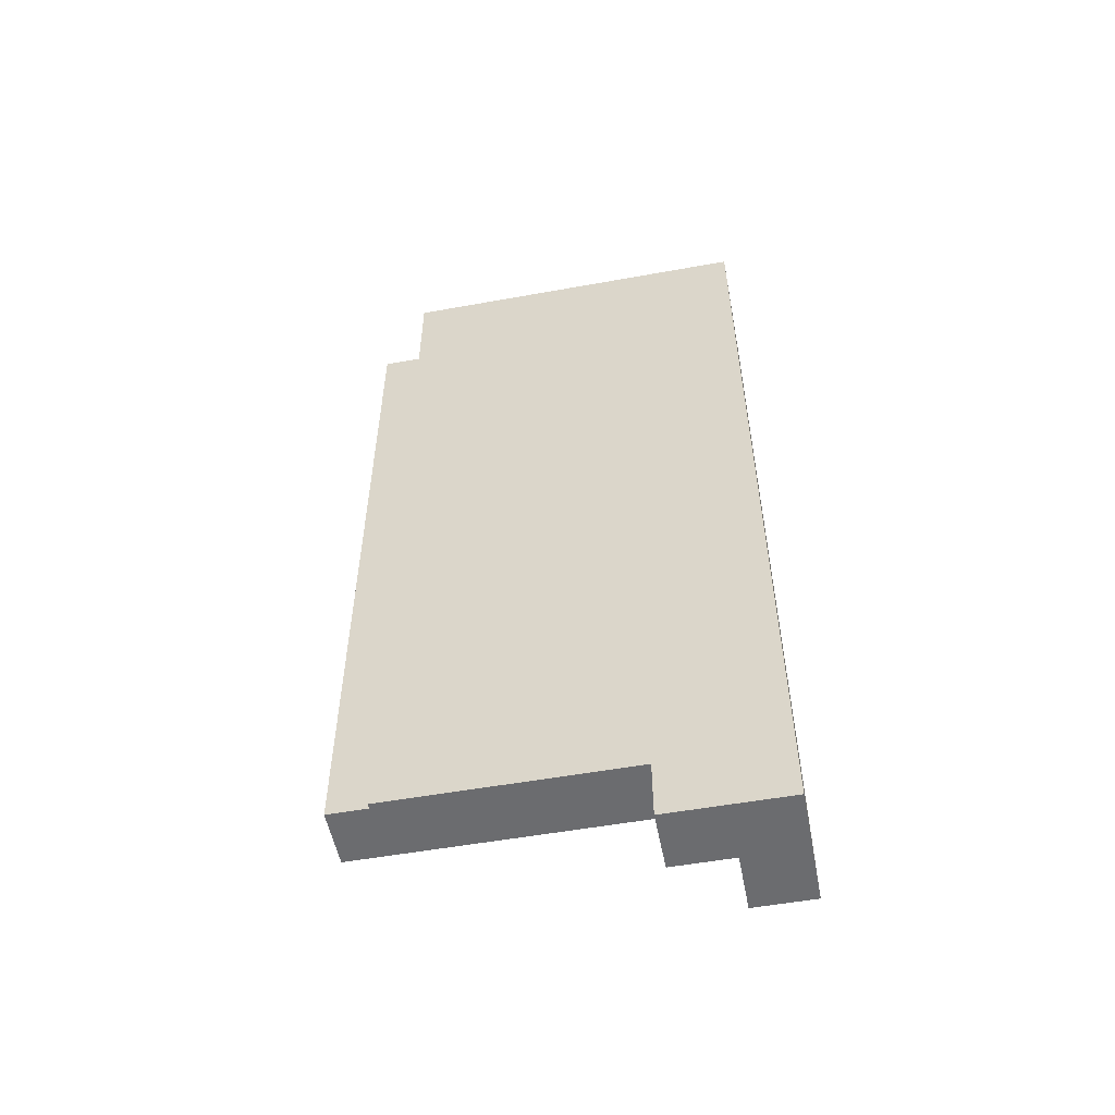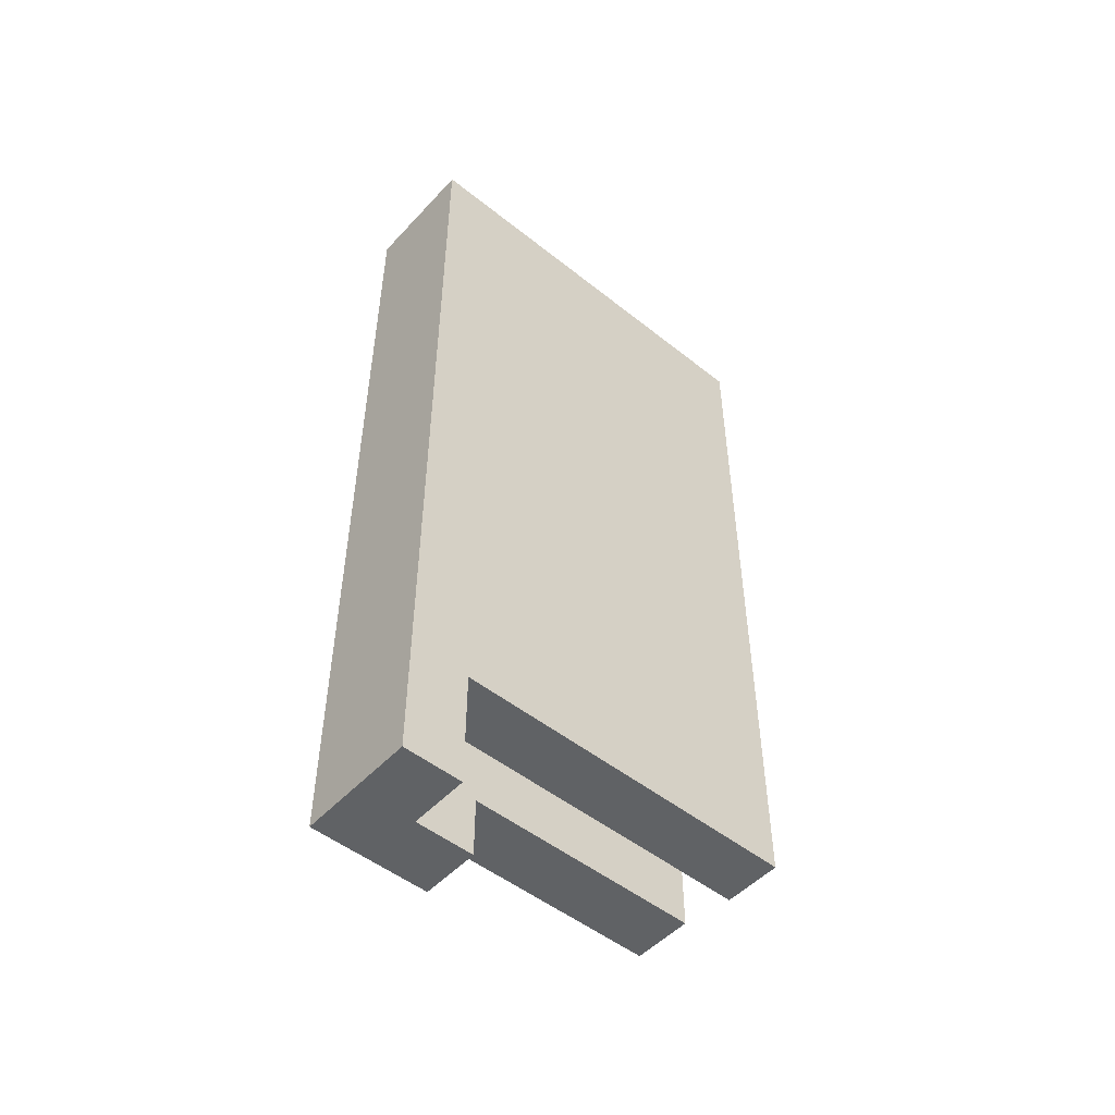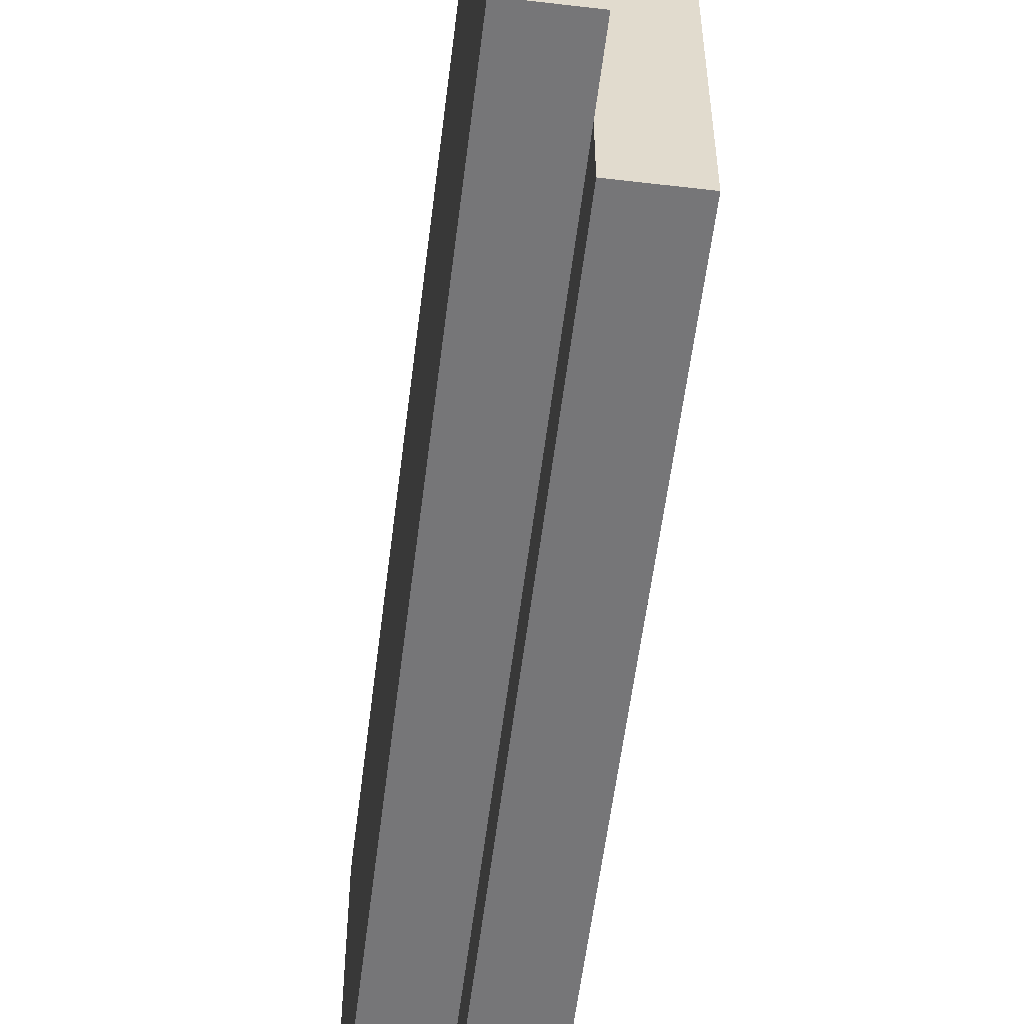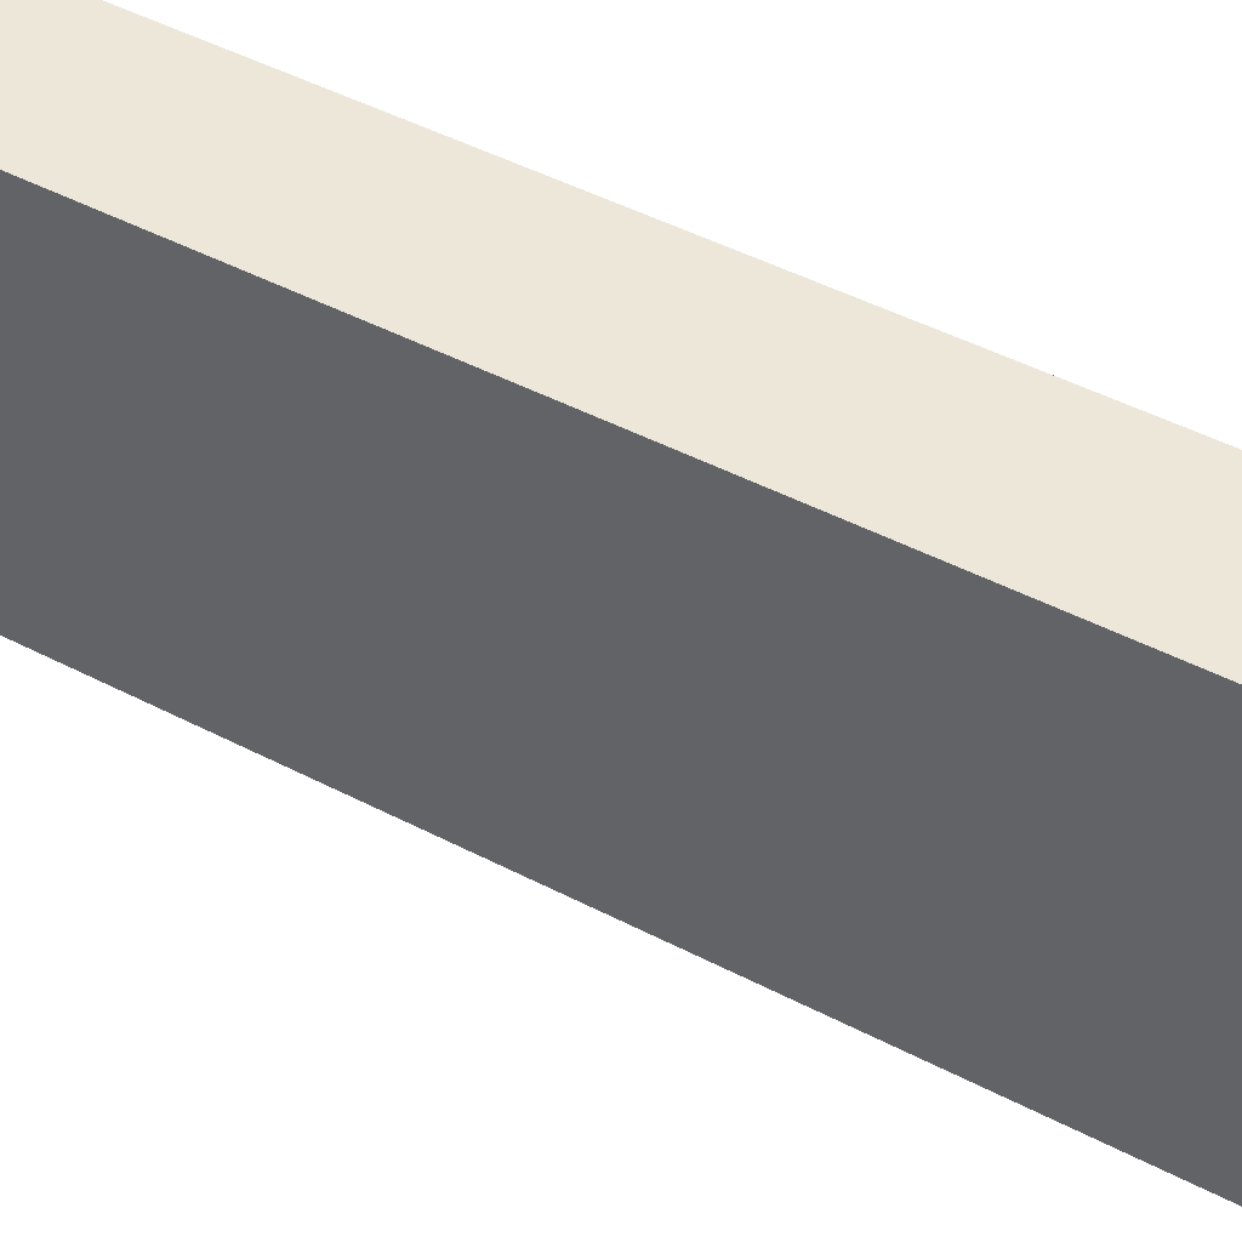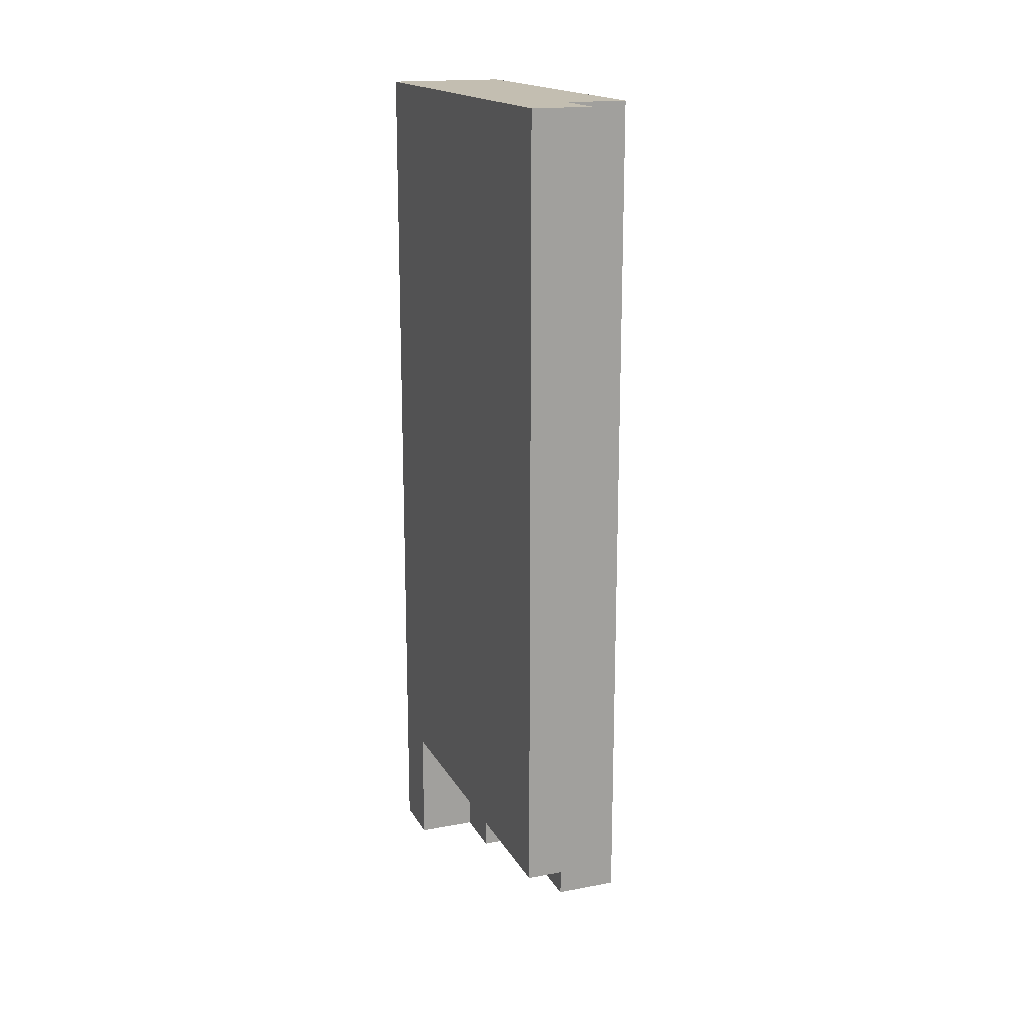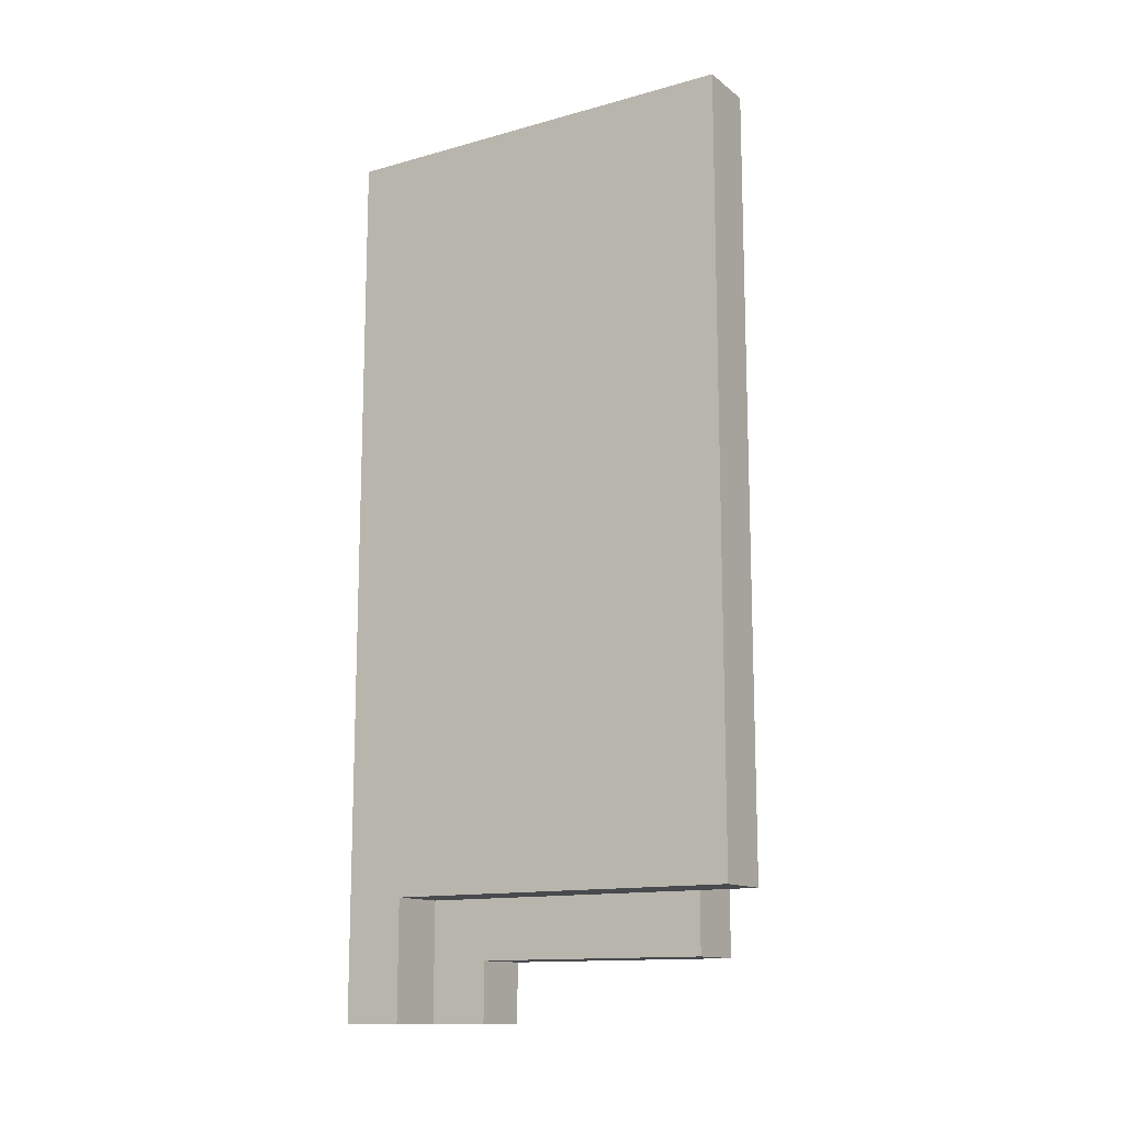
<metadata>
{"format":"obj","ext":"obj","renderer":"f3d","projection":"perspective","resolution":1024,"background":"white","views":[{"elev":-53.7,"azim":-79.1,"up":"+Y"},{"elev":-50.5,"azim":49.0,"up":"+Y"},{"elev":-56.9,"azim":-7.0,"up":"+Z"},{"elev":49.6,"azim":-60.4,"up":"+Z"},{"elev":17.2,"azim":159.4,"up":"+Y"},{"elev":-13.4,"azim":122.0,"up":"+Y"}]}
</metadata>
<code>
o
v -10 6 20
v -10 20 20
v -10 5 24
v -10 6 24
v -10 9 24
v -10 6 25
v -10 9 25
v -10 5 26
v -10 20 26
v -9 7 19
v -9 20 19
v -9 7 20
v -9 20 20
v -9 6 20
v -9 7 20
v -9 5 24
v -9 6 24
v -9 7 24
v -9 5 25
v -9 6 25
v -9 7 25
v -8 7 19
v -8 20 19
v -8 5 25
v -8 7 25
v -8 5 26
v -8 20 26
v -10 5 24
v -10 5 26
v -9 5 24
v -9 5 25
v -8 5 25
v -8 5 26
v -10 6 20
v -10 6 24
v -9 6 20
v -9 6 24
v -9 7 19
v -9 7 20
v -9 7 24
v -9 7 25
v -8 7 19
v -8 7 25
v -10 20 20
v -10 20 26
v -9 20 19
v -9 20 20
v -8 20 19
v -8 20 26
v -9 7 19
v -8 7 19
v -9 20 19
v -8 20 19
v -10 6 20
v -9 6 20
v -9 7 20
v -10 20 20
v -9 20 20
v -10 5 24
v -9 5 24
v -10 6 24
v -9 6 24
v -9 5 25
v -8 5 25
v -9 6 25
v -9 7 25
v -8 7 25
v -10 5 26
v -8 5 26
v -10 20 26
v -8 20 26
f 4 2 1
f 5 2 4
f 6 4 3
f 6 5 4
f 7 2 5
f 7 5 6
f 8 6 3
f 8 7 6
f 9 2 7
f 9 7 8
f 12 11 10
f 13 11 12
f 14 15 17
f 17 15 18
f 16 17 19
f 17 18 20
f 19 17 20
f 20 18 21
f 22 23 25
f 24 25 26
f 25 23 27
f 26 25 27
f 30 29 28
f 31 29 30
f 32 29 31
f 33 29 32
f 36 35 34
f 37 35 36
f 42 39 38
f 42 41 40
f 42 40 39
f 43 41 42
f 44 45 47
f 46 47 48
f 47 45 49
f 48 47 49
f 52 51 50
f 53 51 52
f 56 55 54
f 57 56 54
f 58 56 57
f 61 60 59
f 62 60 61
f 65 64 63
f 66 64 65
f 67 64 66
f 68 69 70
f 70 69 71

</code>
